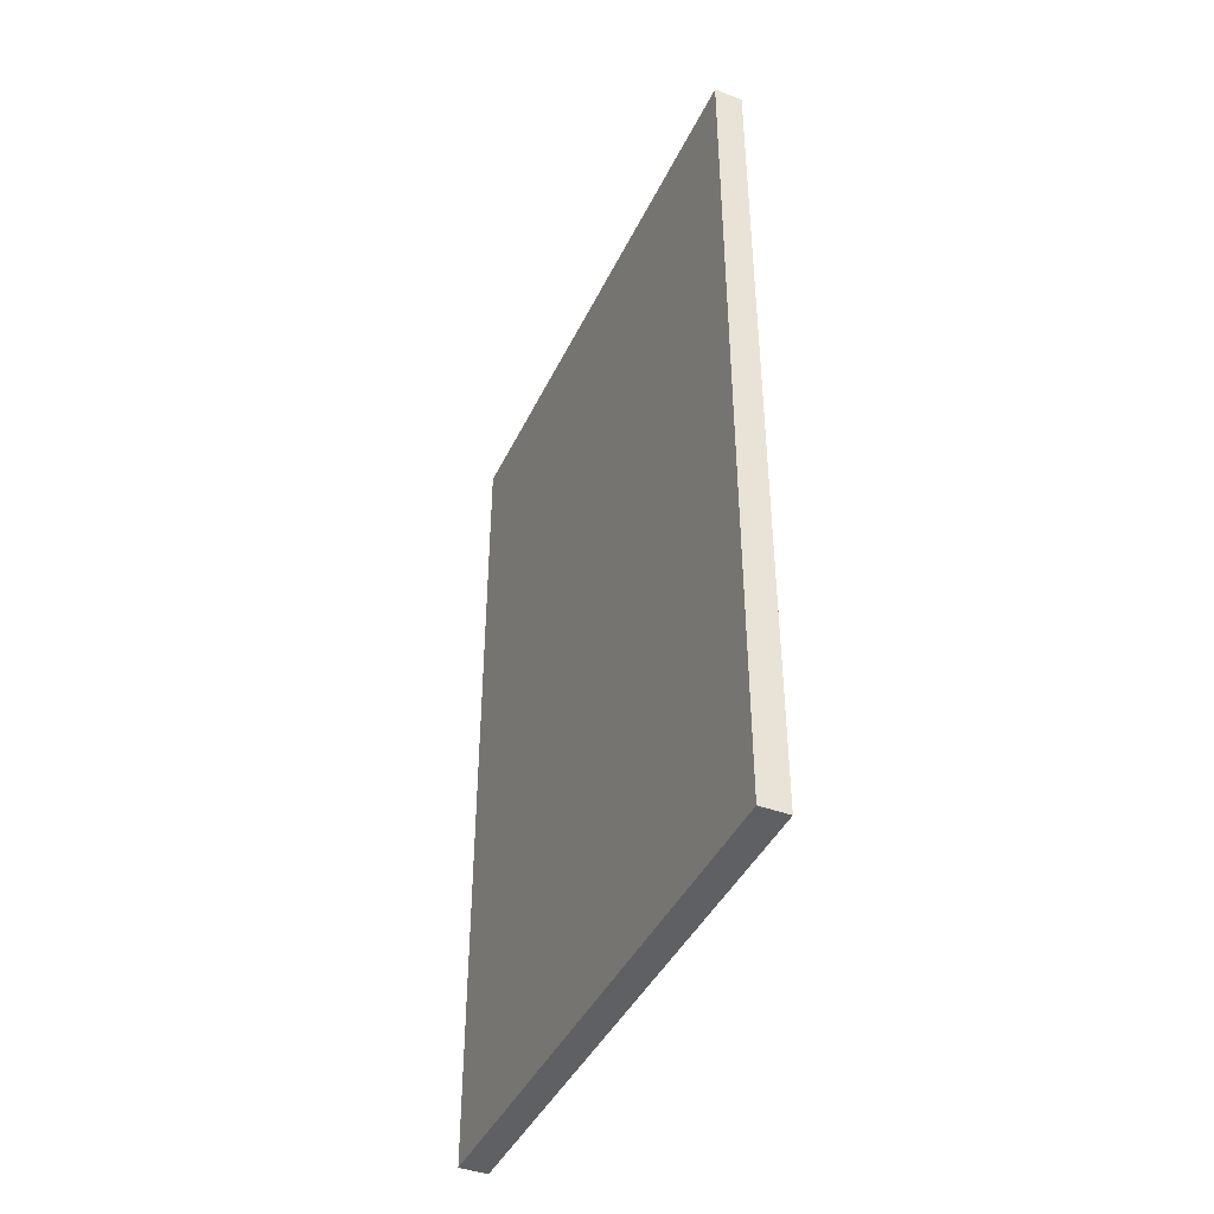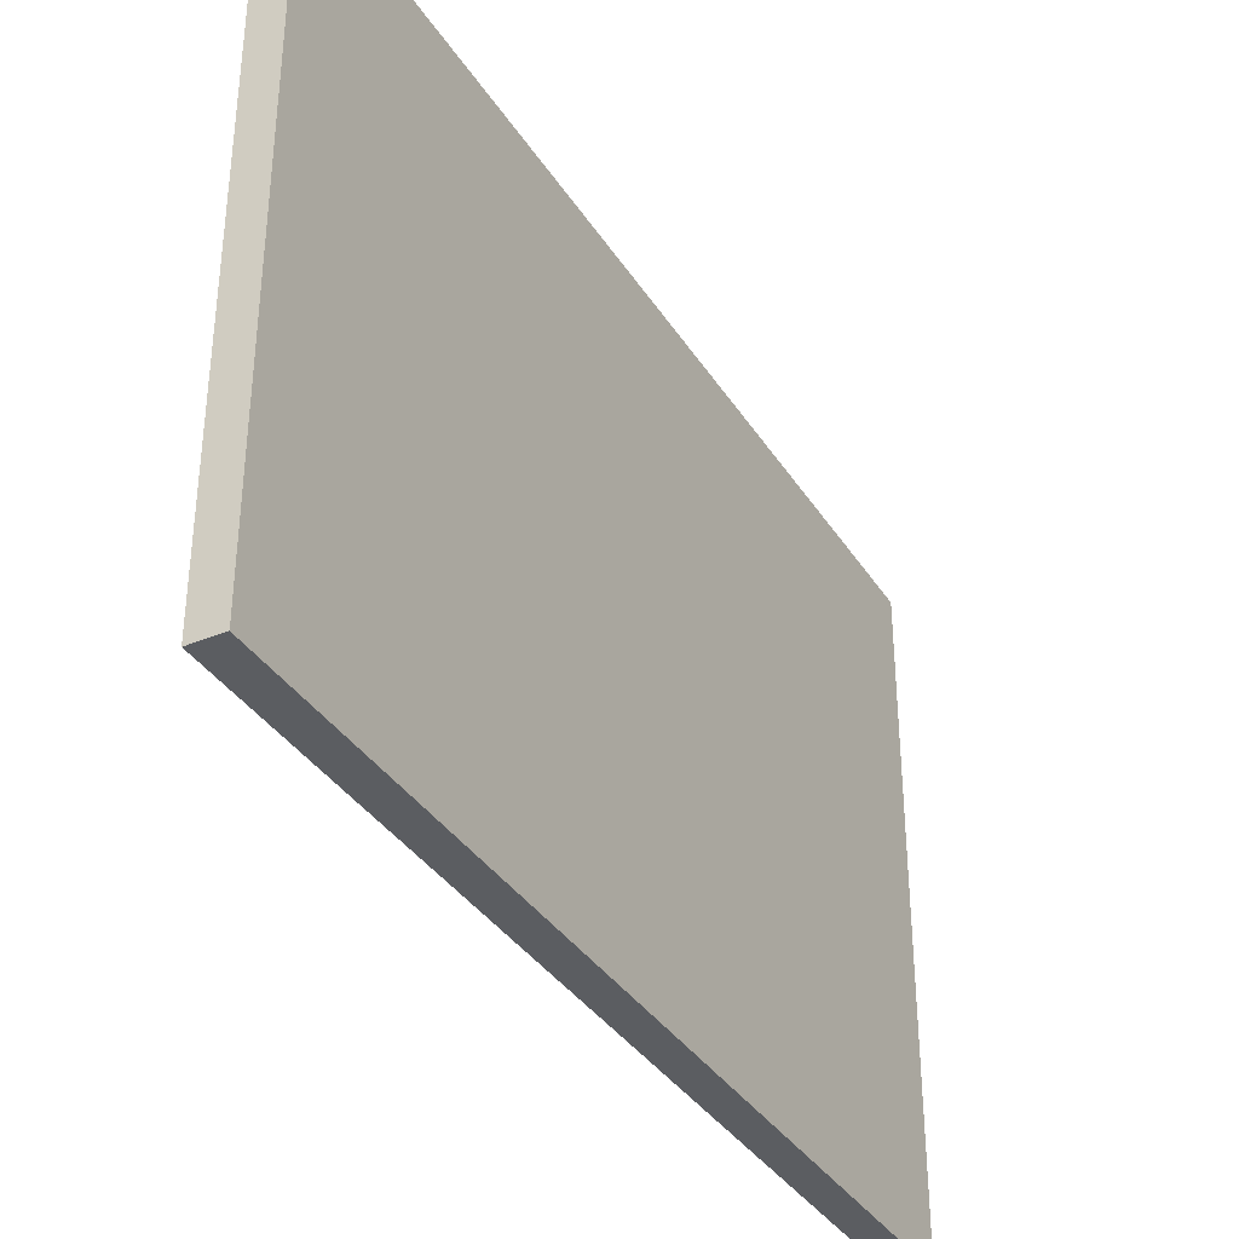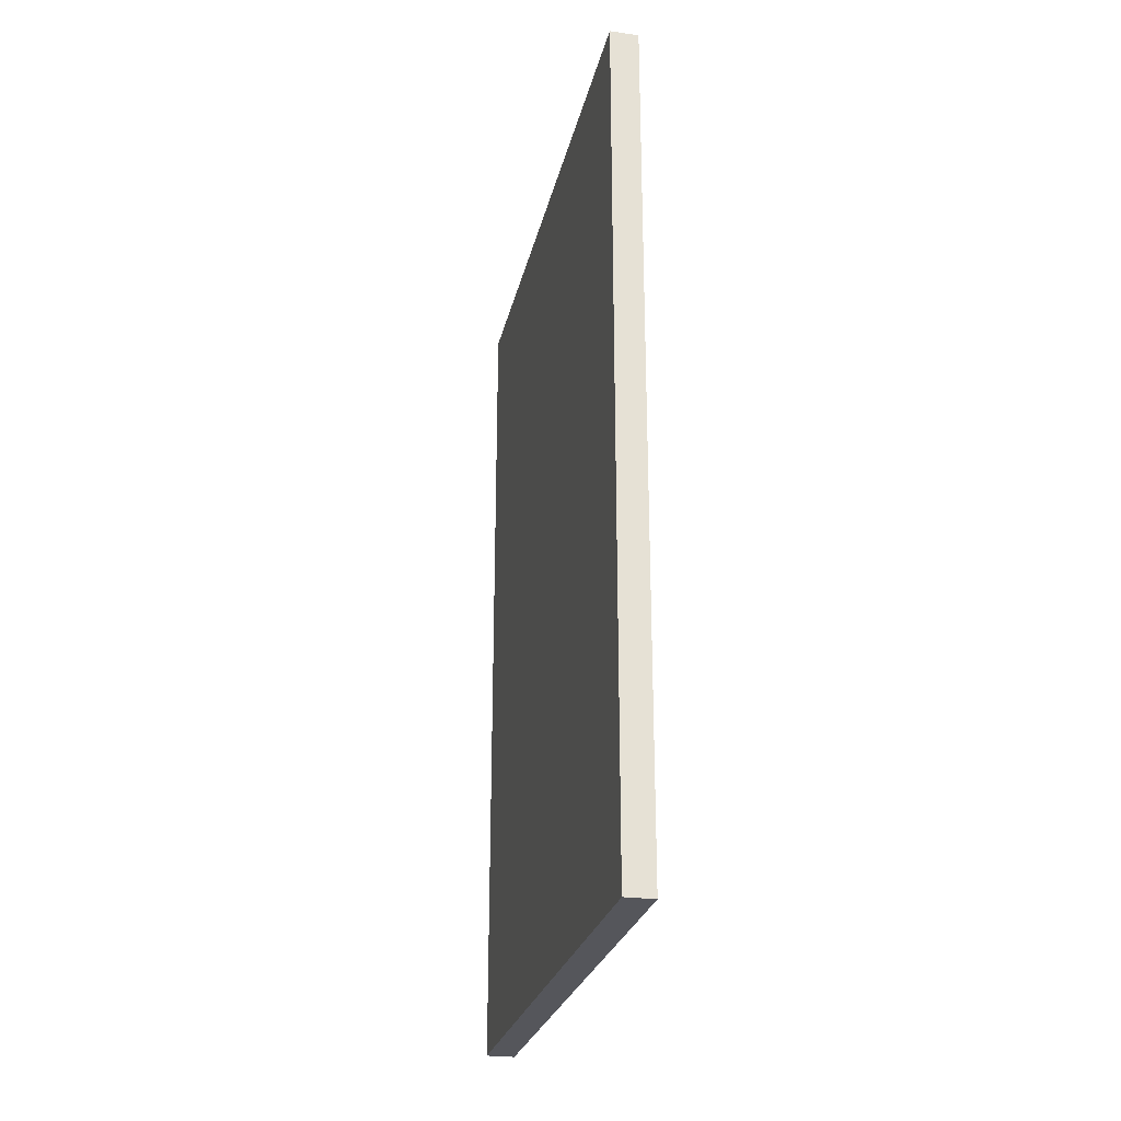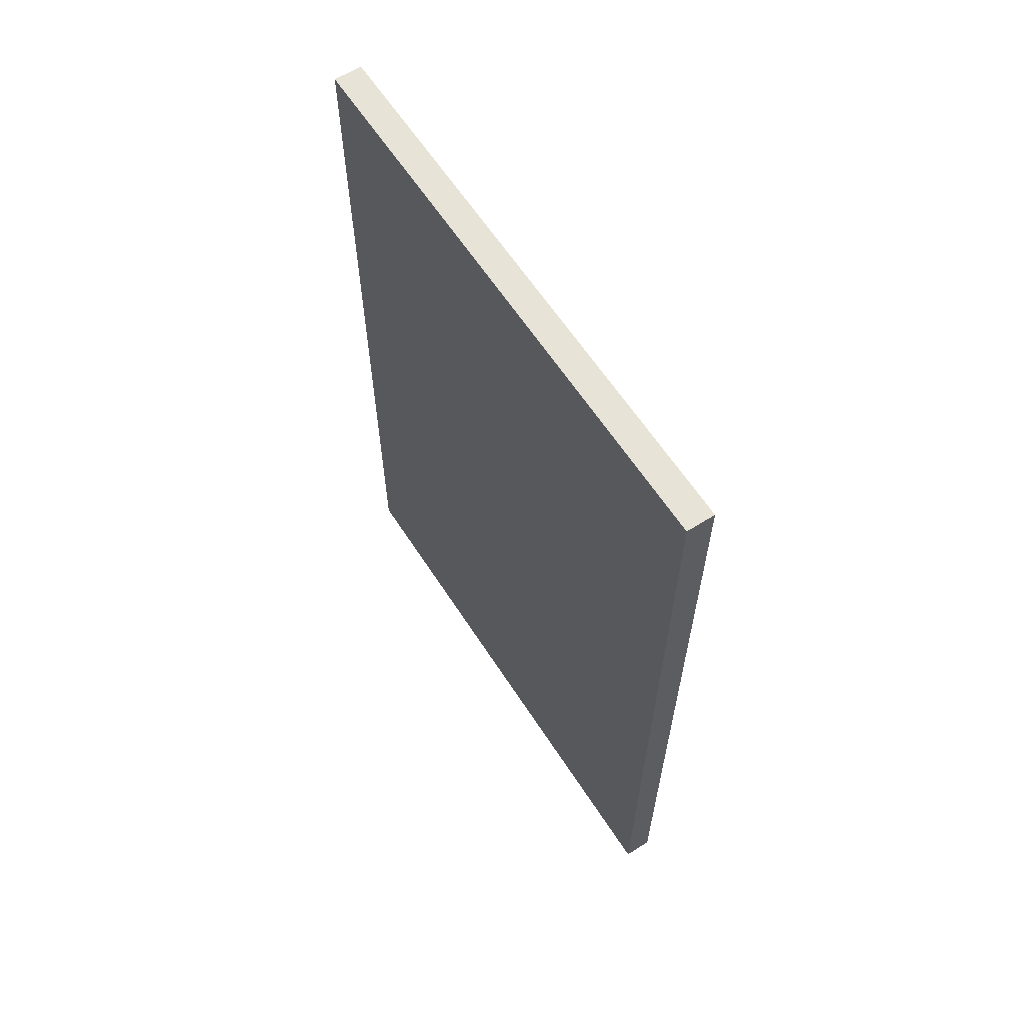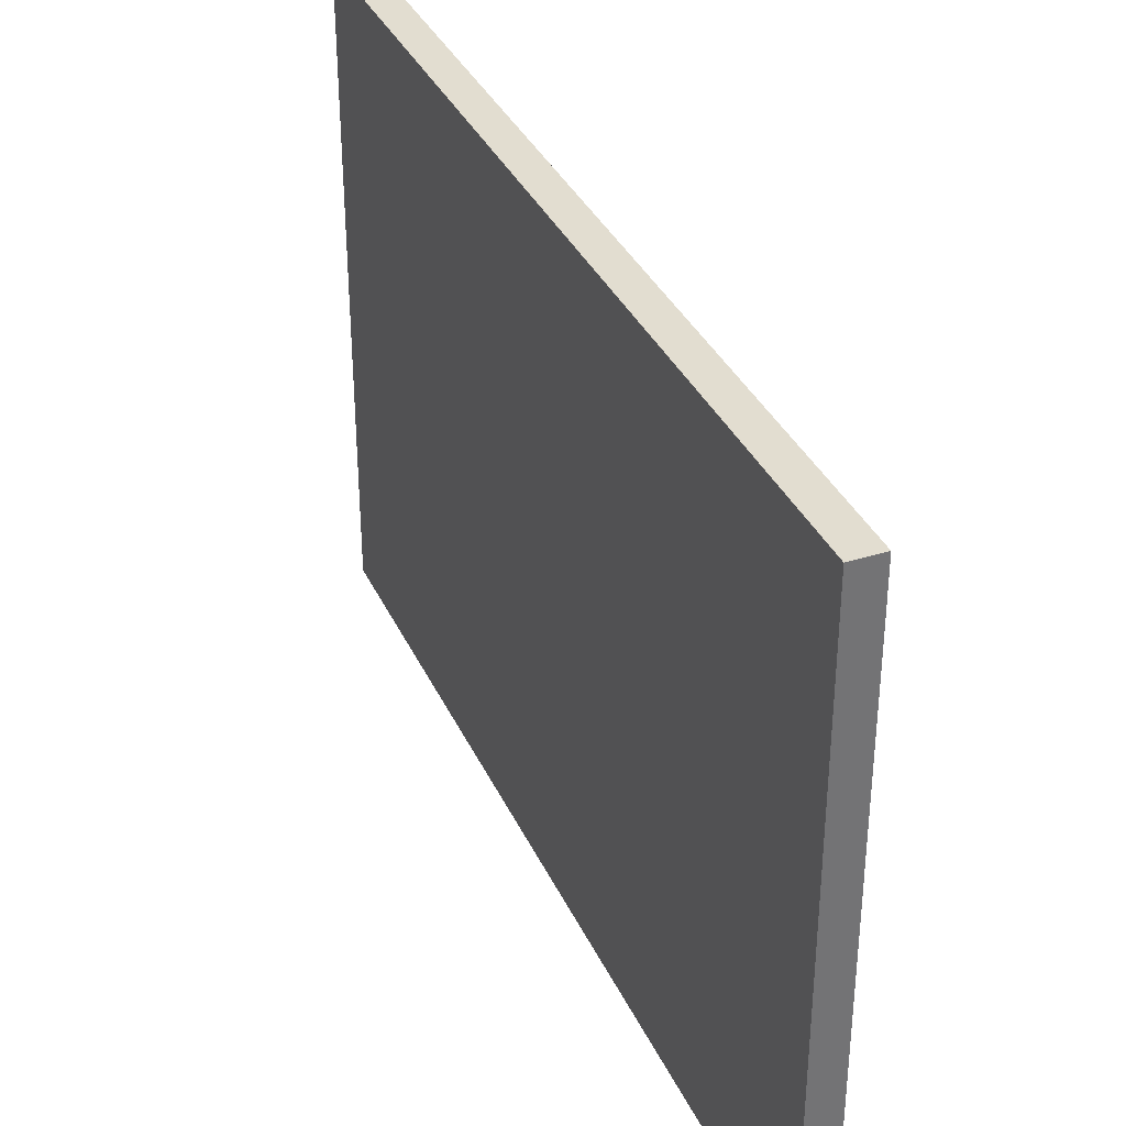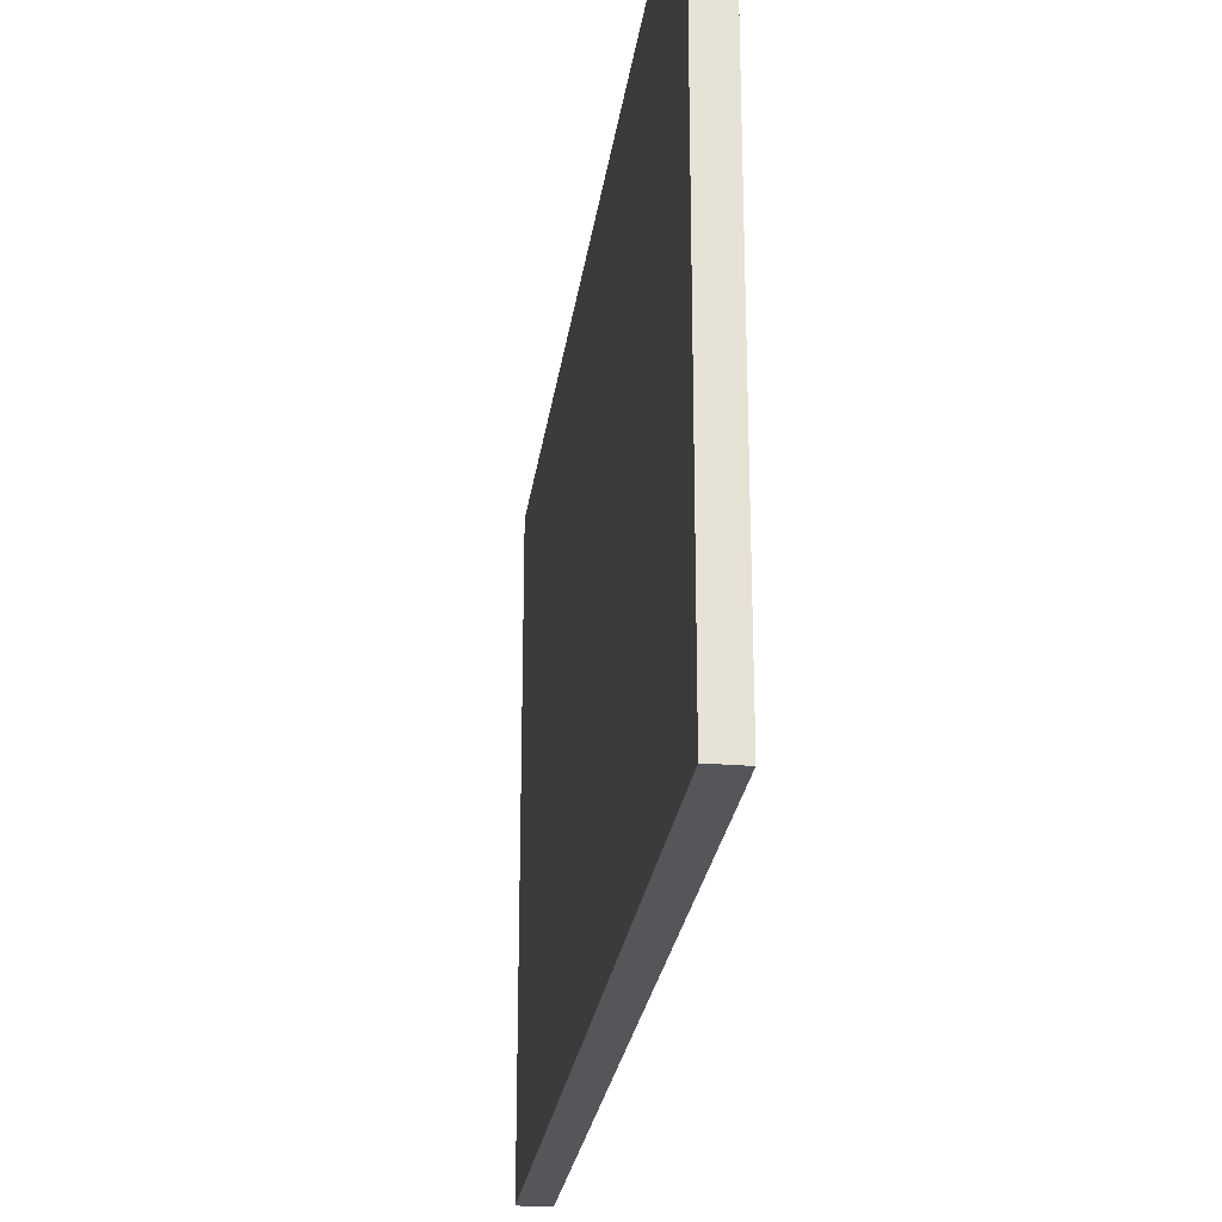
<metadata>
{"format":"obj","ext":"obj","renderer":"f3d","projection":"perspective","resolution":1024,"background":"white","views":[{"elev":-42.3,"azim":155.9,"up":"+Y"},{"elev":-36.0,"azim":-151.6,"up":"+Z"},{"elev":-26.2,"azim":-12.4,"up":"+Y"},{"elev":61.8,"azim":147.2,"up":"+Y"},{"elev":35.4,"azim":-22.4,"up":"+Z"},{"elev":-25.5,"azim":-7.6,"up":"+Z"}]}
</metadata>
<code>
v -0.045 1.35 -0.9
v -0.045 -1.35 0.9
v -0.045 1.35 0.9
v 0.045 1.35 0.9
v -0.045 -1.35 0.9
v 0.045 -1.35 0.9
v -0.045 -1.35 -0.9
v 0.045 -1.35 0.9
v -0.045 -1.35 0.9
v -0.045 1.35 -0.9
v 0.045 1.35 0.9
v 0.045 1.35 -0.9
v 0.045 -1.35 0.9
v 0.045 1.35 -0.9
v 0.045 1.35 0.9
v -0.045 1.35 -0.9
v 0.045 -1.35 -0.9
v -0.045 -1.35 -0.9
v -0.045 -1.35 -0.9
v -0.045 1.35 0.9
v 0.045 -1.35 -0.9
v -0.045 1.35 0.9
v 0.045 -1.35 -0.9
v 0.045 1.35 -0.9
f 1 2 3
f 4 5 6
f 7 8 9
f 10 11 12
f 13 14 15
f 16 17 18
f 1 19 2
f 4 20 5
f 7 21 8
f 10 22 11
f 13 23 14
f 16 24 17

</code>
